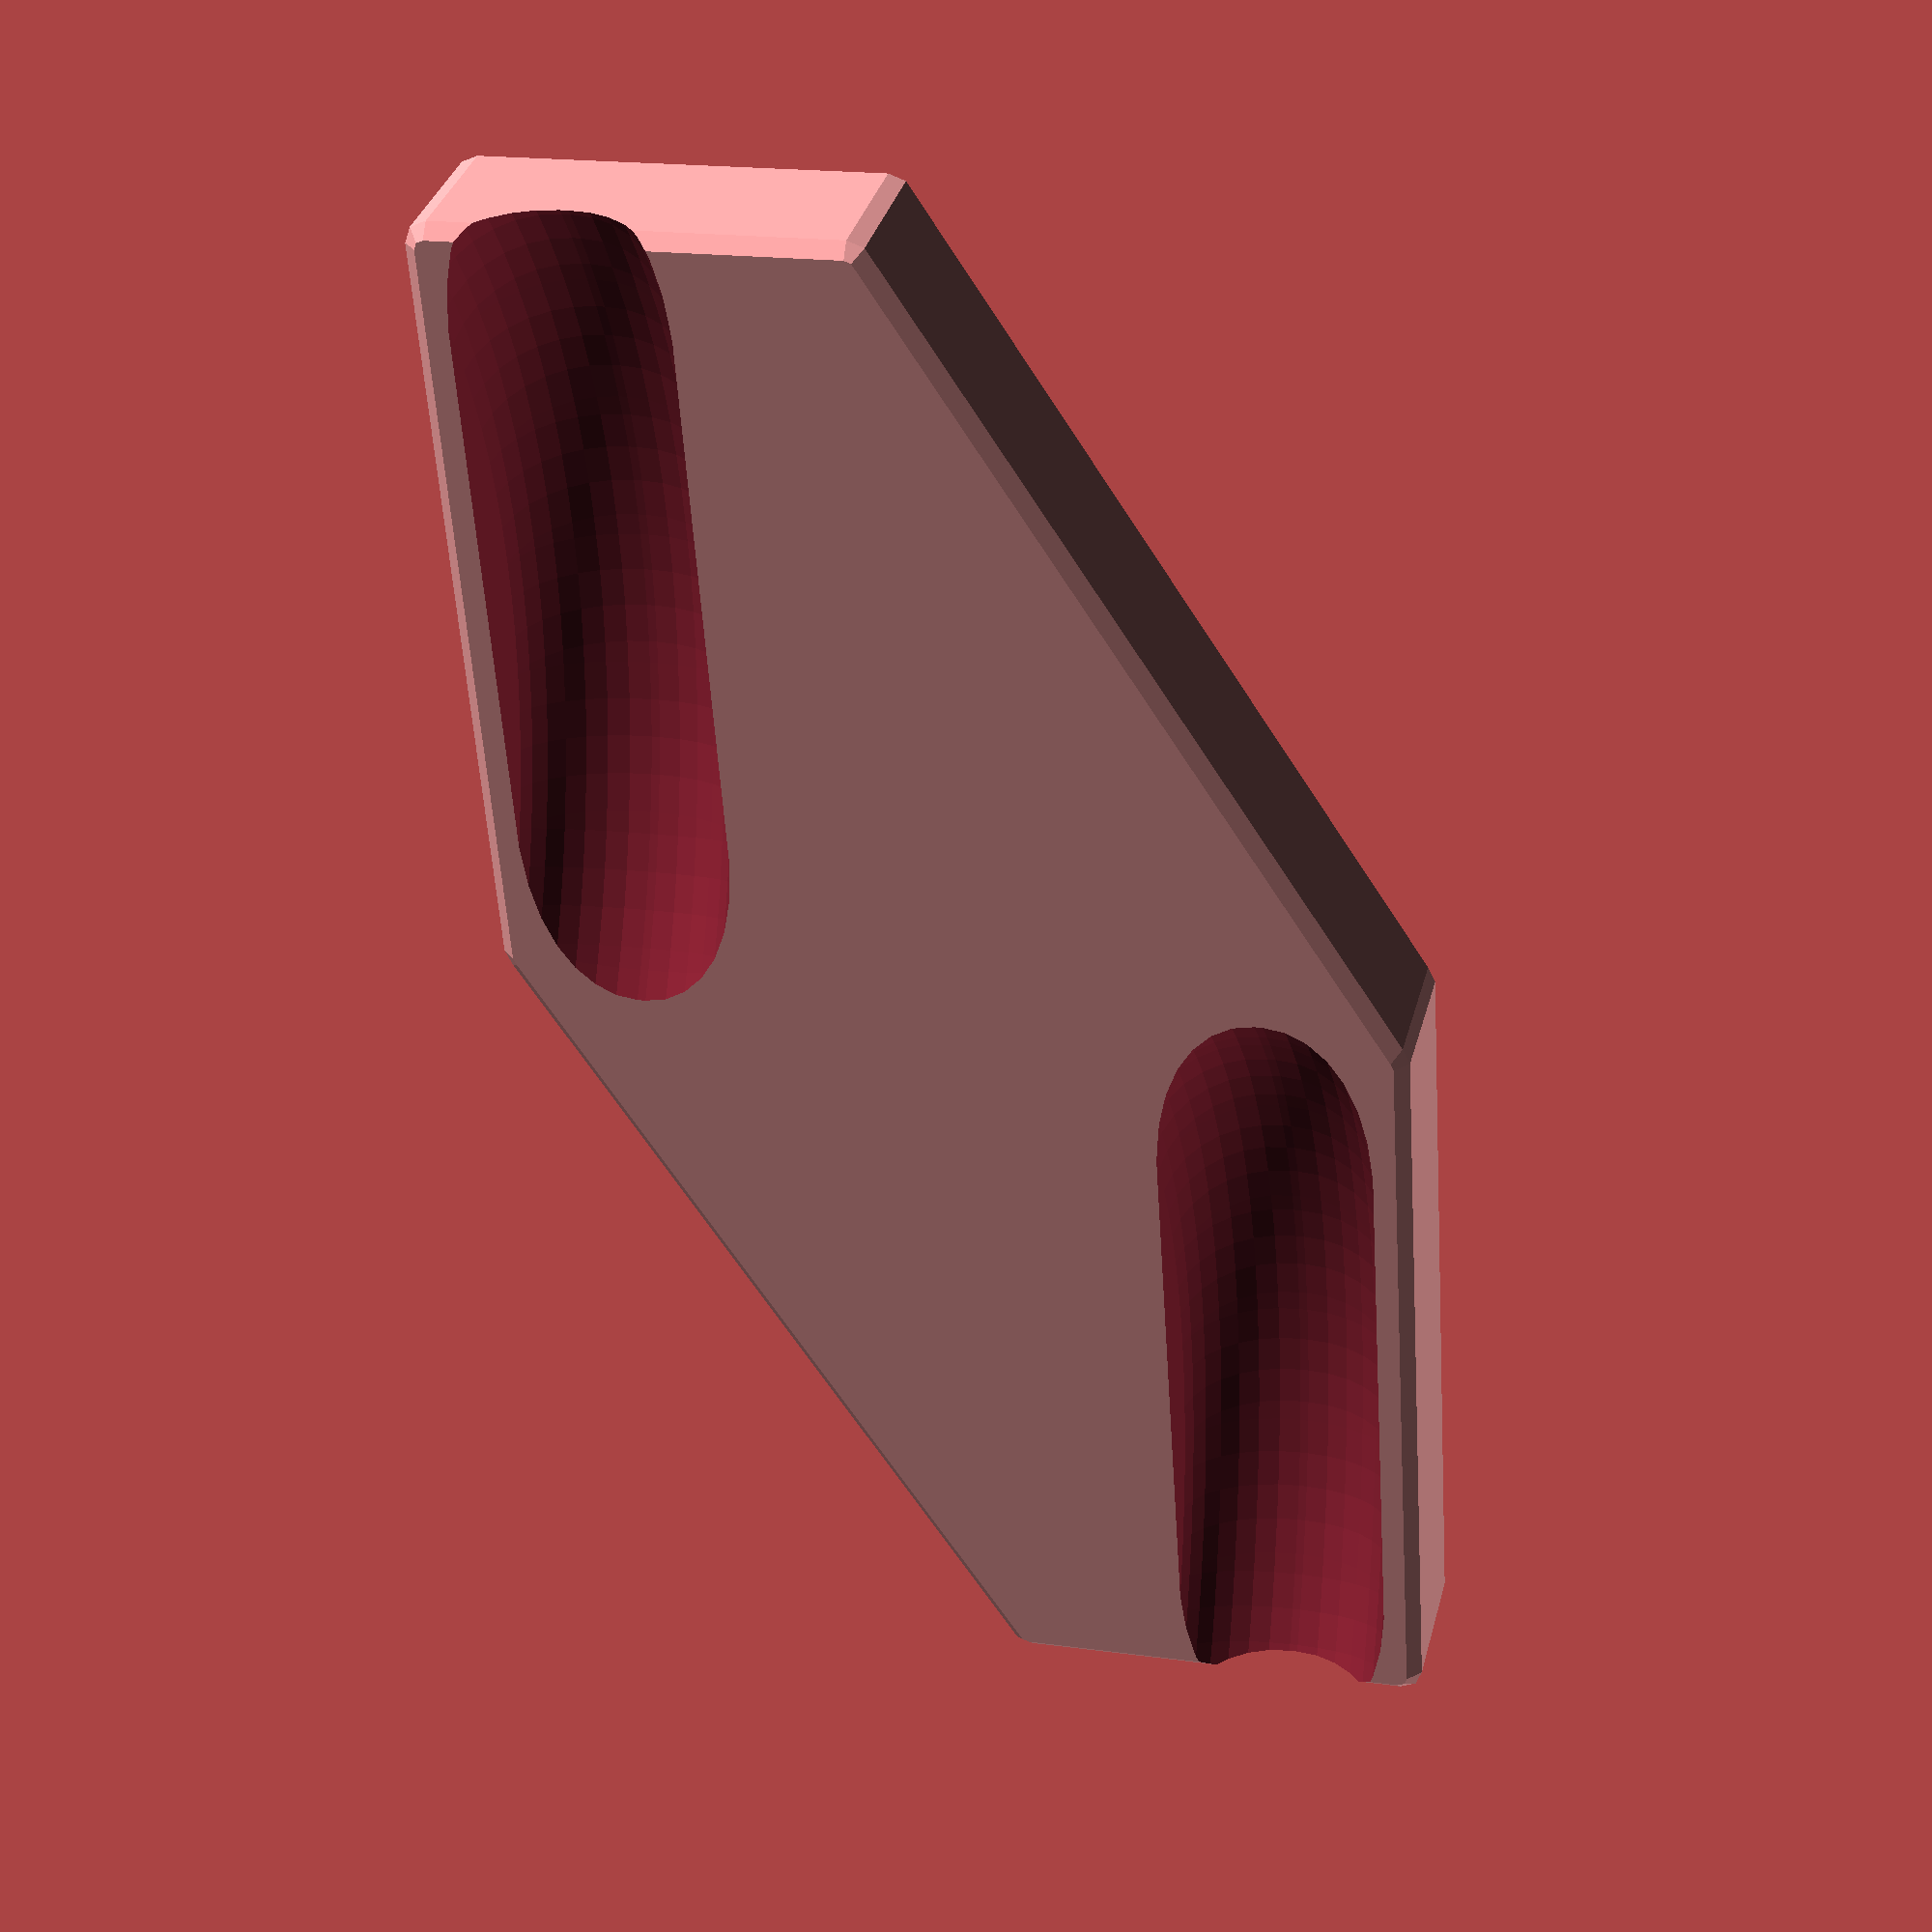
<openscad>
r_c=145/2;
r_s=25/2;
r_w=r_c+r_s;
r_m=15;

module main_mass() {
    minkowski() {
        intersection() {
            translate([0,0,10]) cube([190, 8*r_s+4, 15], center=true);
            rotate([0,0,30]) translate([0,0,10]) cube([300, 7*r_s, 15], center=true);
        }
        sphere(r=3, $fn=8);
    }
}

module hole() {
    t_y=r_w+1;
    
    translate([0,0,t_y]) rotate([90,0,0]) minkowski() {
        cylinder(r=r_c, h=1, center=true, $fn=100);
        sphere(r=r_s);
    }
}

difference() {
    main_mass();
    translate([-(r_w + r_m)/2 - 2, -3*r_s, 0]) hole();
    translate([(r_w + r_m)/2 + 2, 3*r_s, 0]) hole();
}

</openscad>
<views>
elev=325.9 azim=86.1 roll=14.2 proj=p view=solid
</views>
